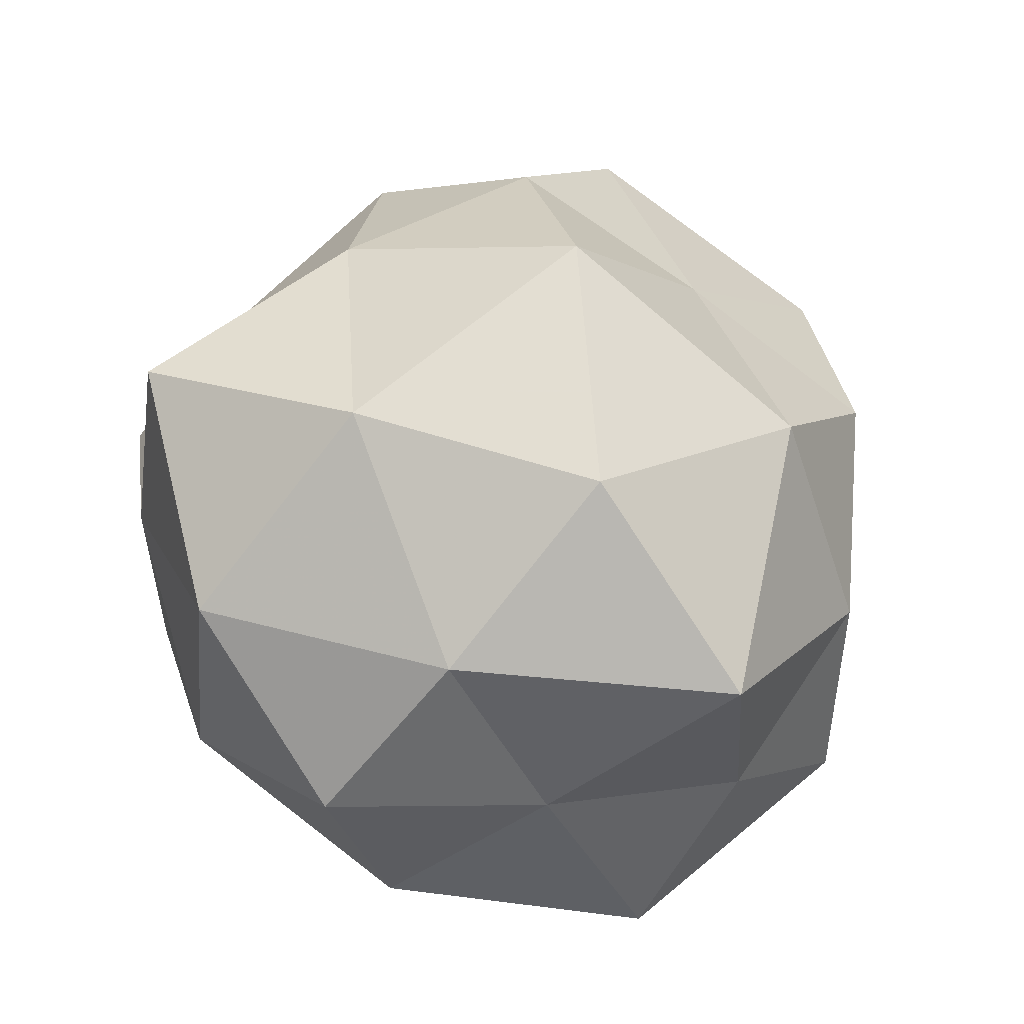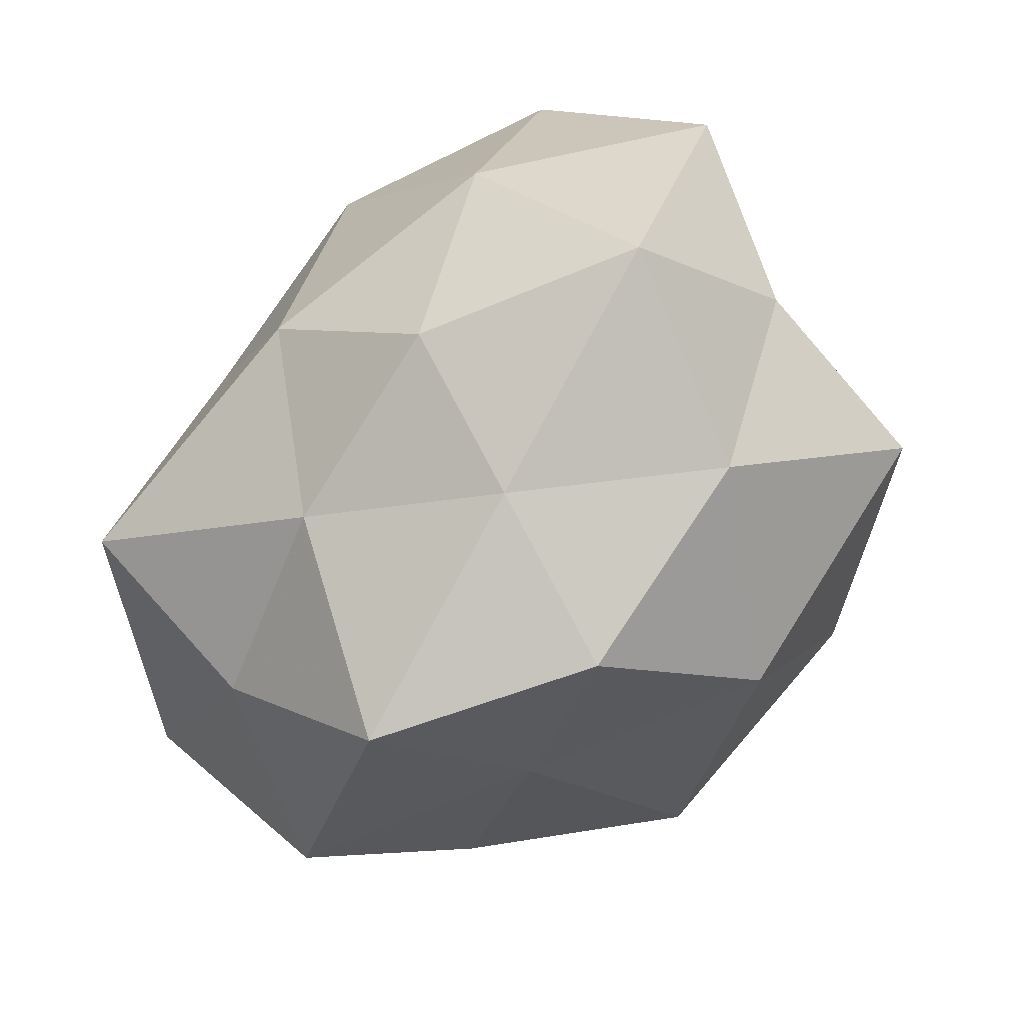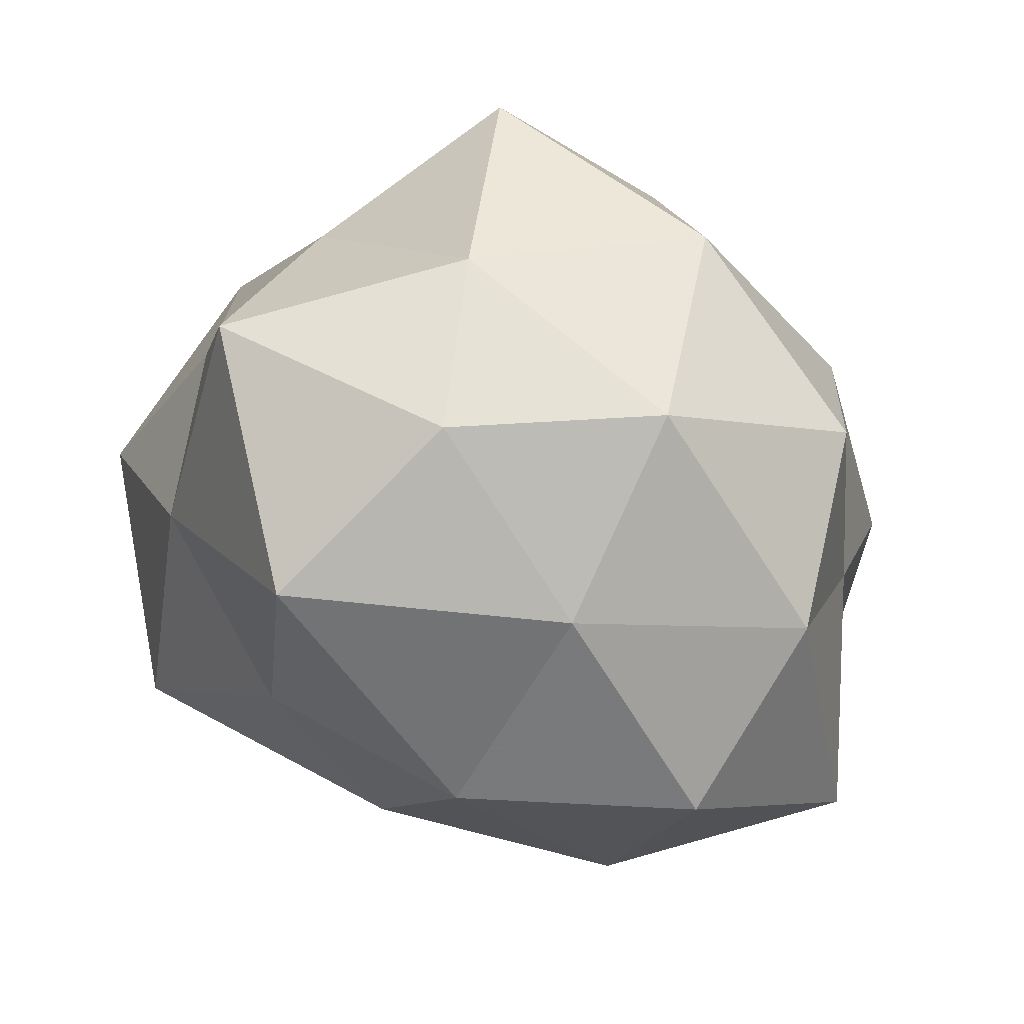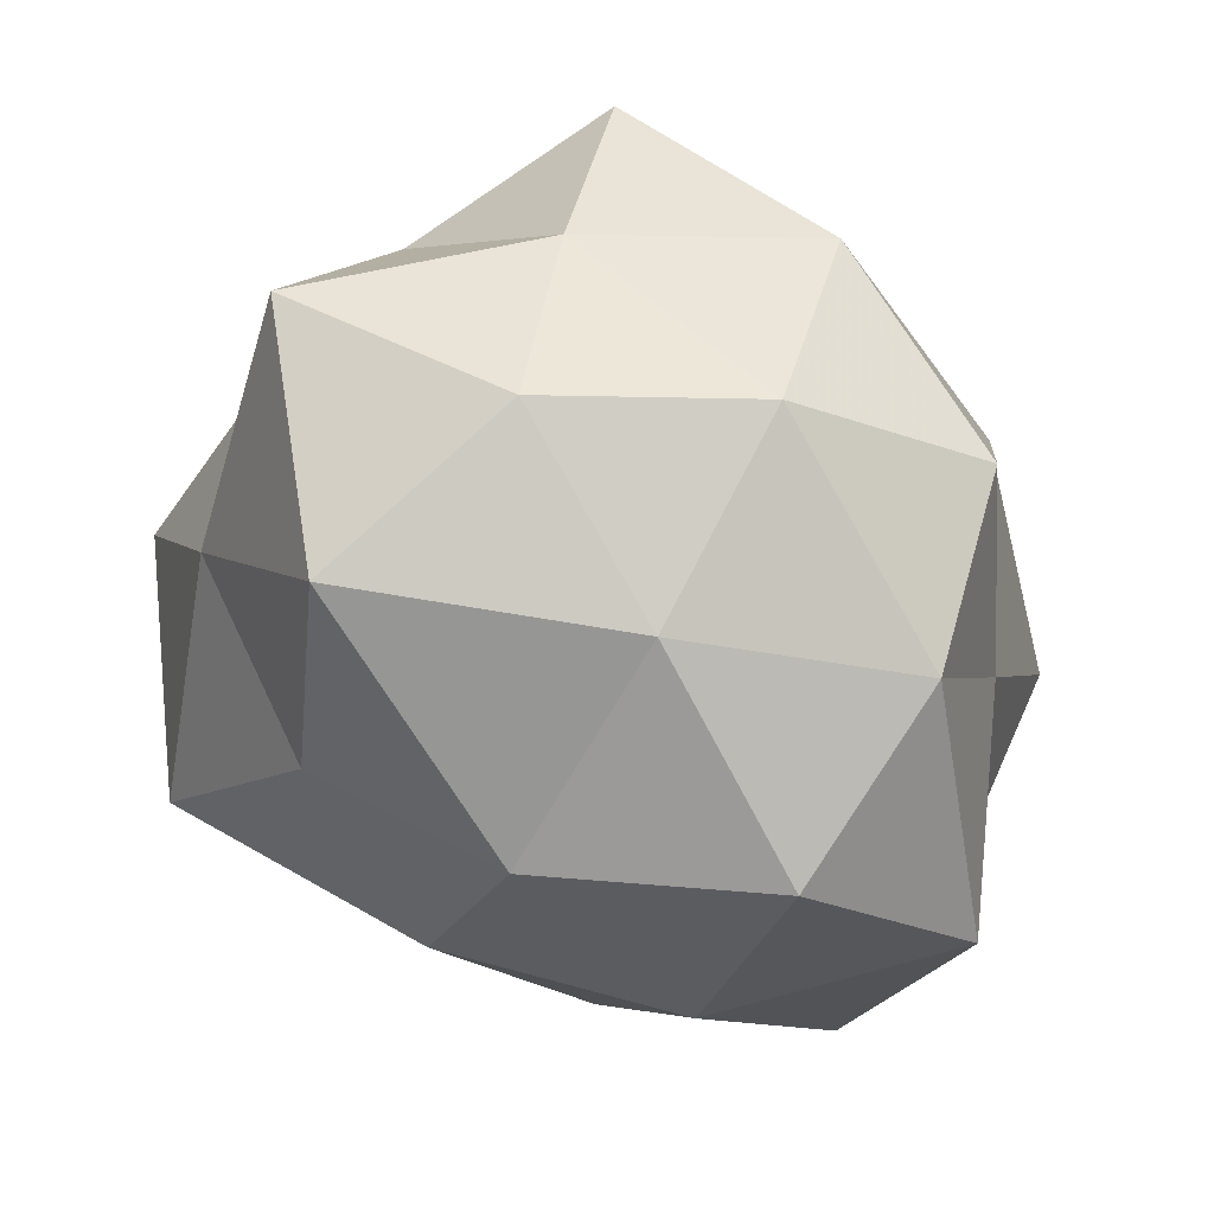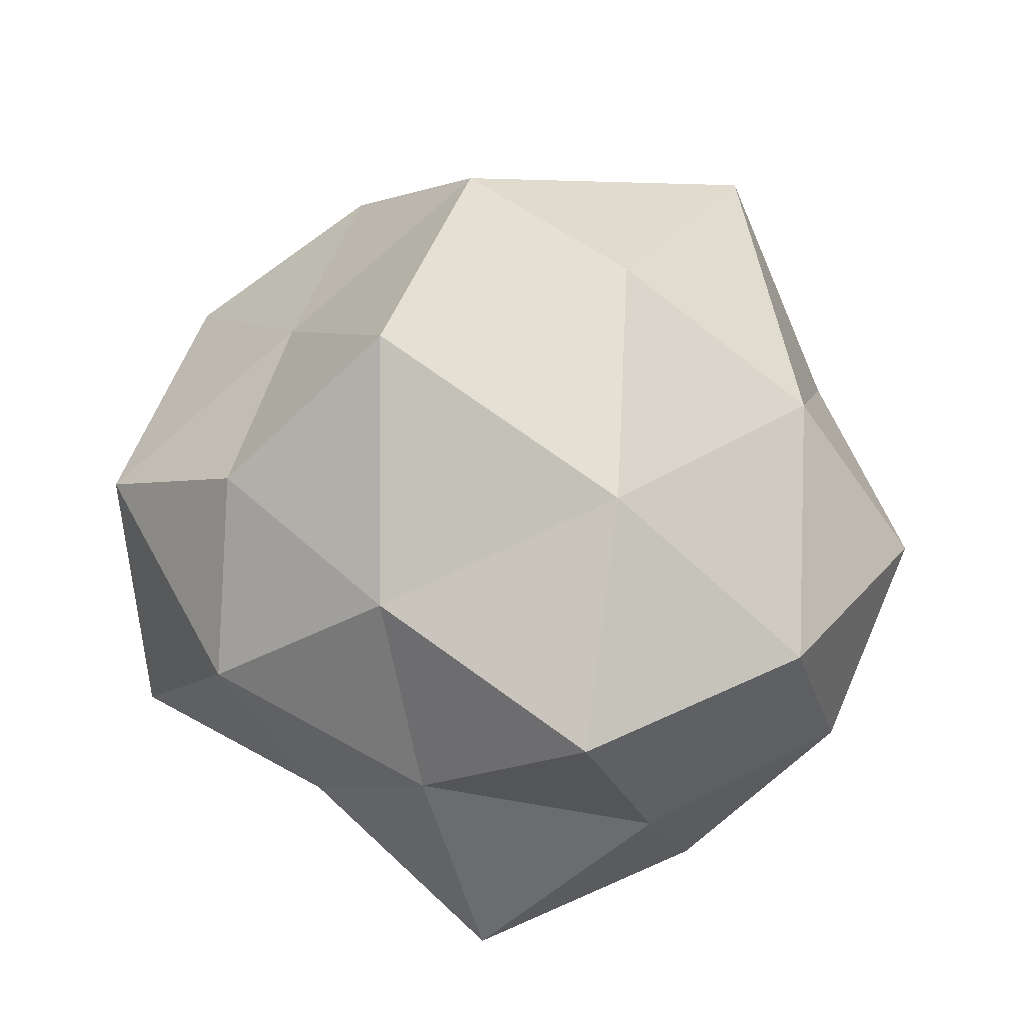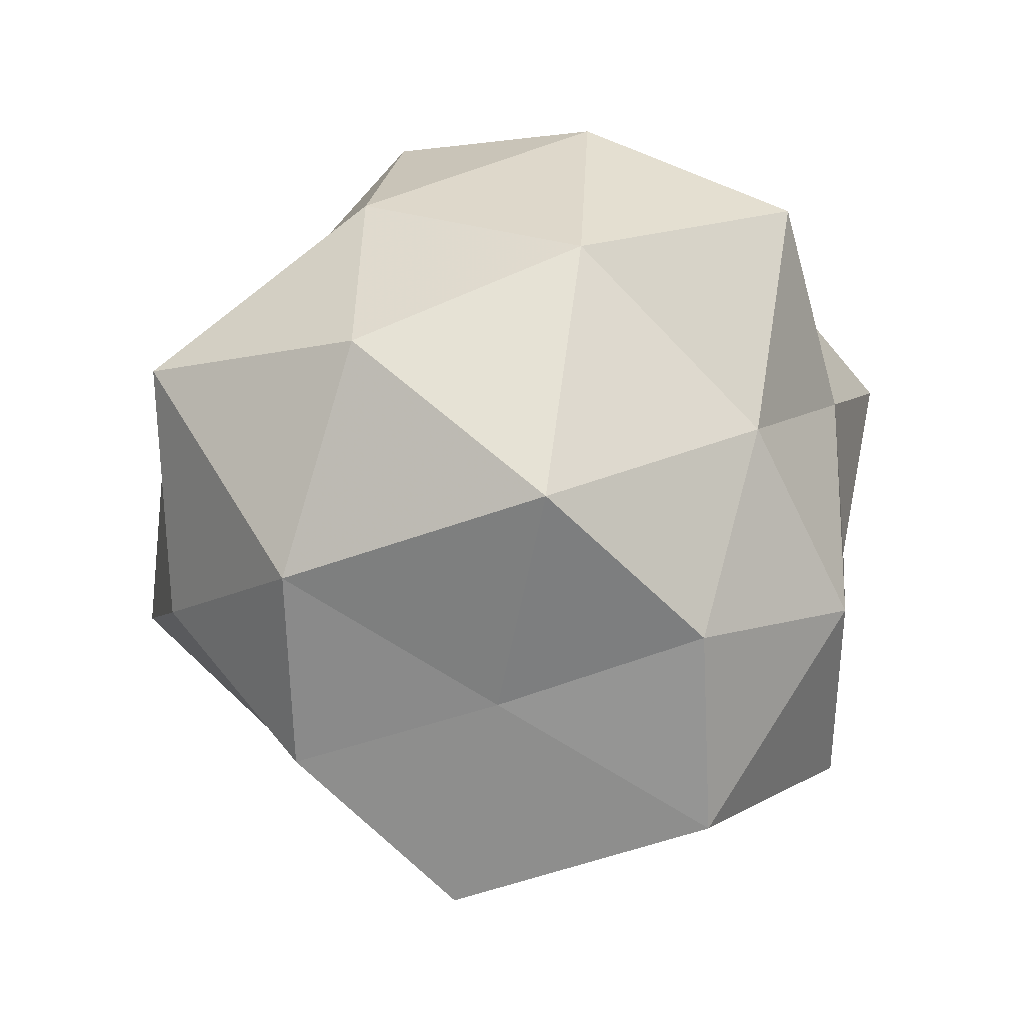
<metadata>
{"format":"obj","ext":"obj","renderer":"f3d","projection":"perspective","resolution":1024,"background":"white","views":[{"elev":62.3,"azim":-106.0,"up":"+Z"},{"elev":-73.9,"azim":-135.4,"up":"+Y"},{"elev":65.7,"azim":-156.2,"up":"+Y"},{"elev":53.3,"azim":-152.4,"up":"+Y"},{"elev":65.9,"azim":149.1,"up":"+Z"},{"elev":67.5,"azim":31.0,"up":"+Z"}]}
</metadata>
<code>
v 0.04429 0.01804 -0.00235
v 0.003423 0.04945 -0.01314
v -0.03326 0.01556 0.03128
v -0.03987 0.01526 -0.03393
v 0.01035 0.0486 0.009525
v -0.04442 0.02799 -0.01079
v -0.02016 0.04817 -0.0002543
v 0.04841 -0.03106 0.01056
v 0.02311 -0.05438 -0.0007519
v 0.01766 -0.03387 0.02177
v -0.03003 -0.04175 0.008107
v 0.03703 -0.01486 0.02997
v 0.01759 0.00592 -0.03927
v 0.03946 -0.01917 -0.03742
v -0.01131 0.01243 -0.04389
v -0.001487 0.01906 0.04425
v -0.01865 0.0362 -0.02498
v -0.05561 -0.004754 -0.01892
v -0.002761 -0.05185 0.01251
v 0.02939 0.01255 0.03402
v -0.0453 -0.01919 0.02804
v 0.03743 -0.03271 -0.01319
v -0.03973 0.03436 0.01325
v 0.01314 -0.01463 0.04693
v 0.0341 0.03013 0.01452
v -0.04702 -0.02051 0.001516
v 0.04983 0.003257 0.01579
v 0.03494 0.0464 -0.01027
v -0.03018 -0.01424 -0.03683
v 0.01739 0.04266 0.03487
v -0.01961 -0.007951 0.0445
v 0.002052 -0.01816 -0.04087
v 0.05755 -0.008649 -0.01042
v -0.04527 0.006003 0.007435
v 0.03877 0.01521 -0.02447
v -0.04064 -0.03775 -0.01874
v 0.01284 -0.03782 -0.02358
v -0.01442 0.04381 0.02693
v -0.01369 -0.03617 -0.02971
v 0.01478 0.03903 -0.03699
v -0.008917 -0.04623 -0.009819
v -0.01277 -0.03656 0.0328
f 5 2 7
f 8 10 9
f 8 12 10
f 4 6 17
f 17 7 2
f 6 7 17
f 17 15 4
f 18 6 4
f 9 10 19
f 22 8 9
f 6 23 7
f 24 10 12
f 12 20 24
f 20 16 24
f 26 11 21
f 27 12 8
f 27 20 12
f 1 25 27
f 25 20 27
f 28 2 5
f 1 28 25
f 28 5 25
f 29 4 15
f 18 4 29
f 20 30 16
f 25 5 30
f 25 30 20
f 3 31 16
f 21 31 3
f 24 16 31
f 13 14 32
f 32 15 13
f 29 15 32
f 33 8 22
f 33 22 14
f 1 27 33
f 27 8 33
f 34 6 18
f 21 3 34
f 34 3 23
f 34 23 6
f 26 34 18
f 26 21 34
f 35 14 13
f 1 35 28
f 1 33 35
f 33 14 35
f 26 36 11
f 26 18 36
f 18 29 36
f 9 37 22
f 14 22 37
f 14 37 32
f 5 7 38
f 3 16 38
f 23 3 38
f 38 7 23
f 30 5 38
f 38 16 30
f 39 29 32
f 36 29 39
f 32 37 39
f 40 13 15
f 2 40 17
f 40 15 17
f 28 40 2
f 35 13 40
f 35 40 28
f 19 41 9
f 11 41 19
f 36 41 11
f 41 37 9
f 36 39 41
f 41 39 37
f 42 19 10
f 11 19 42
f 11 42 21
f 42 10 24
f 21 42 31
f 31 42 24

</code>
